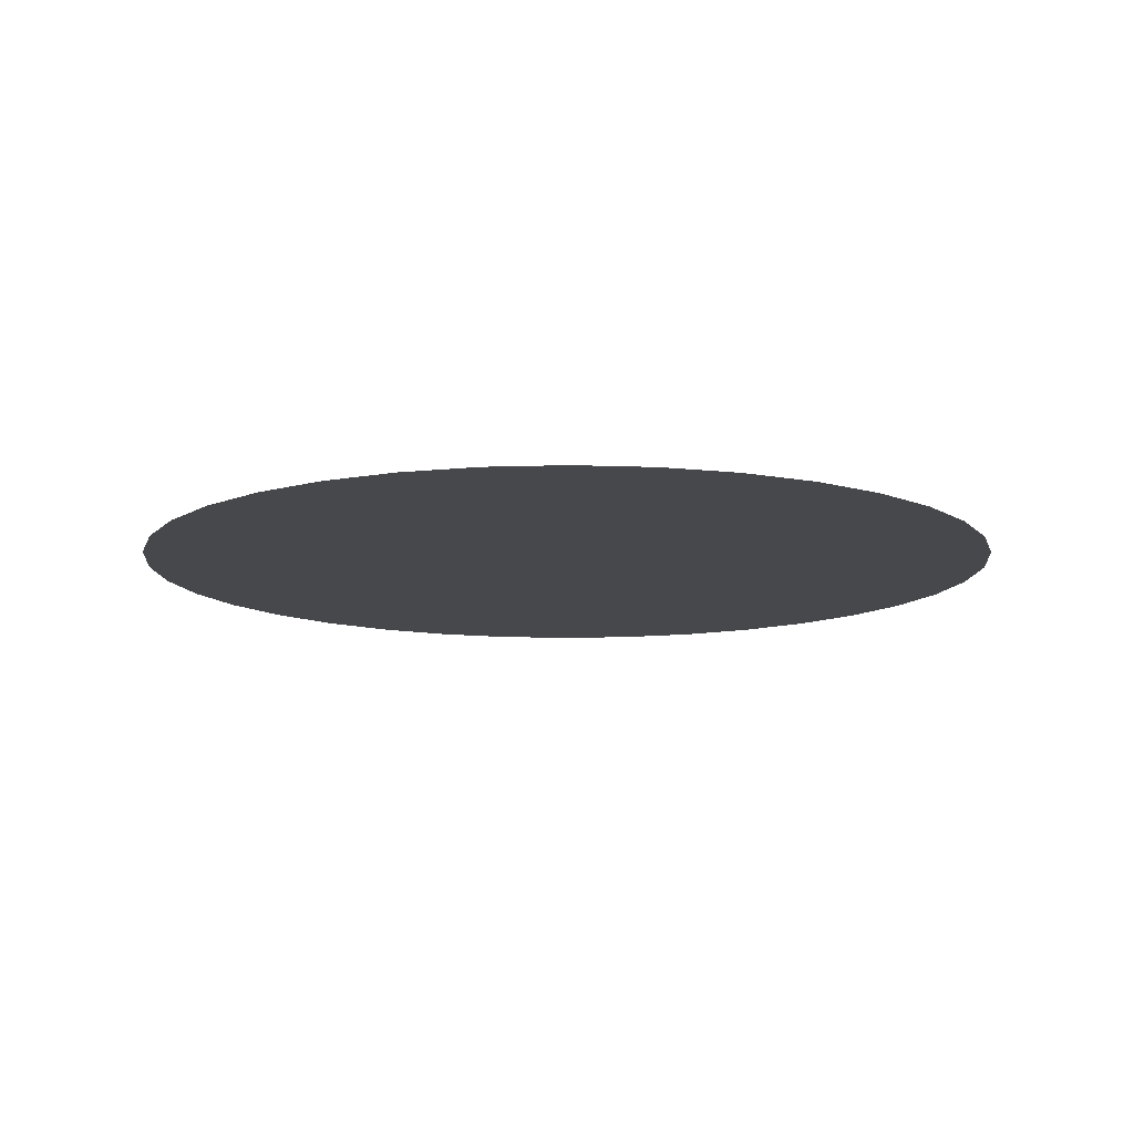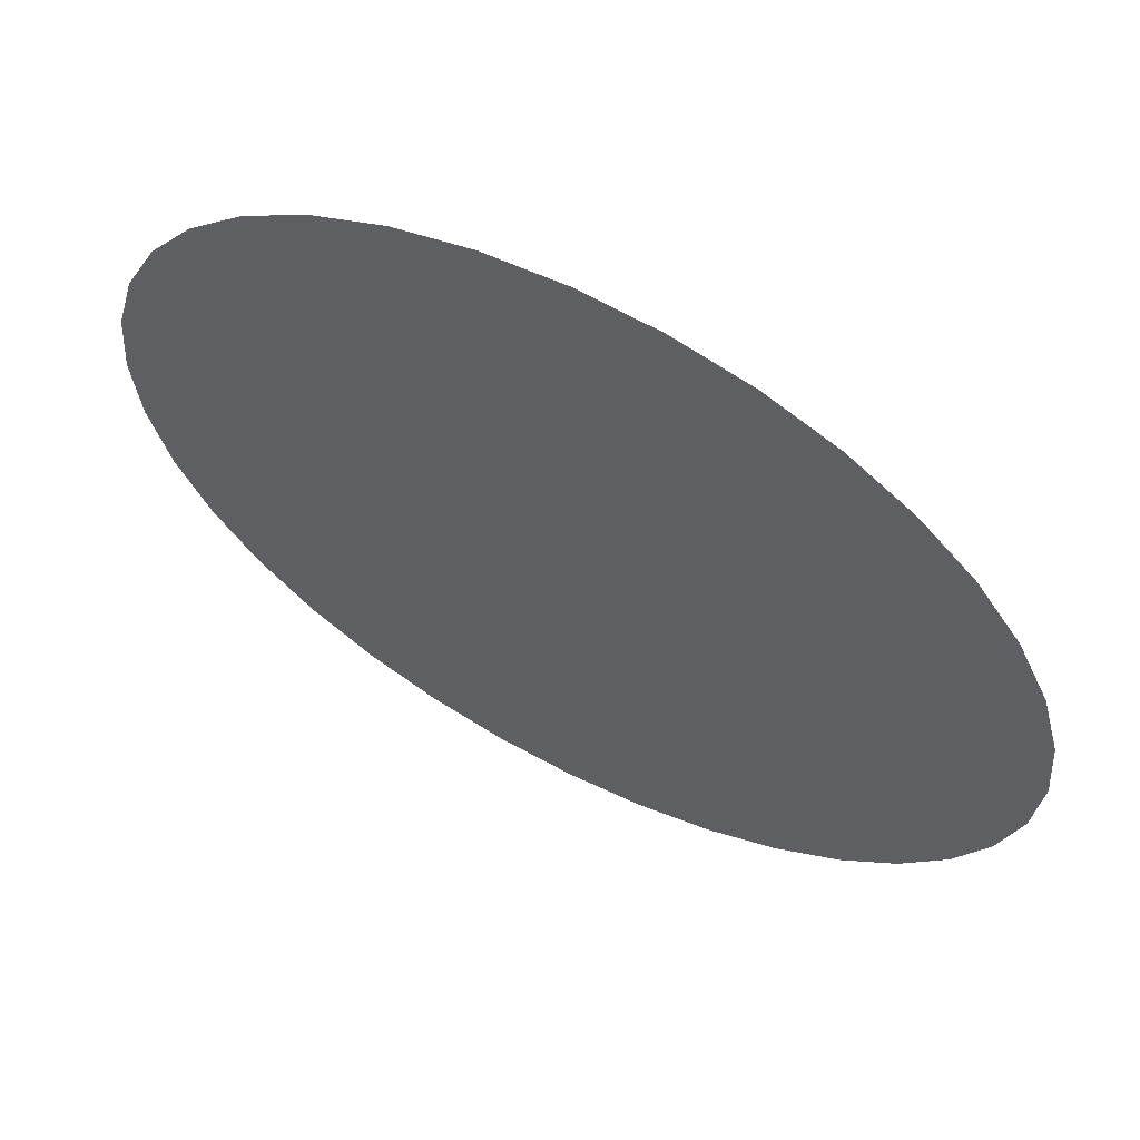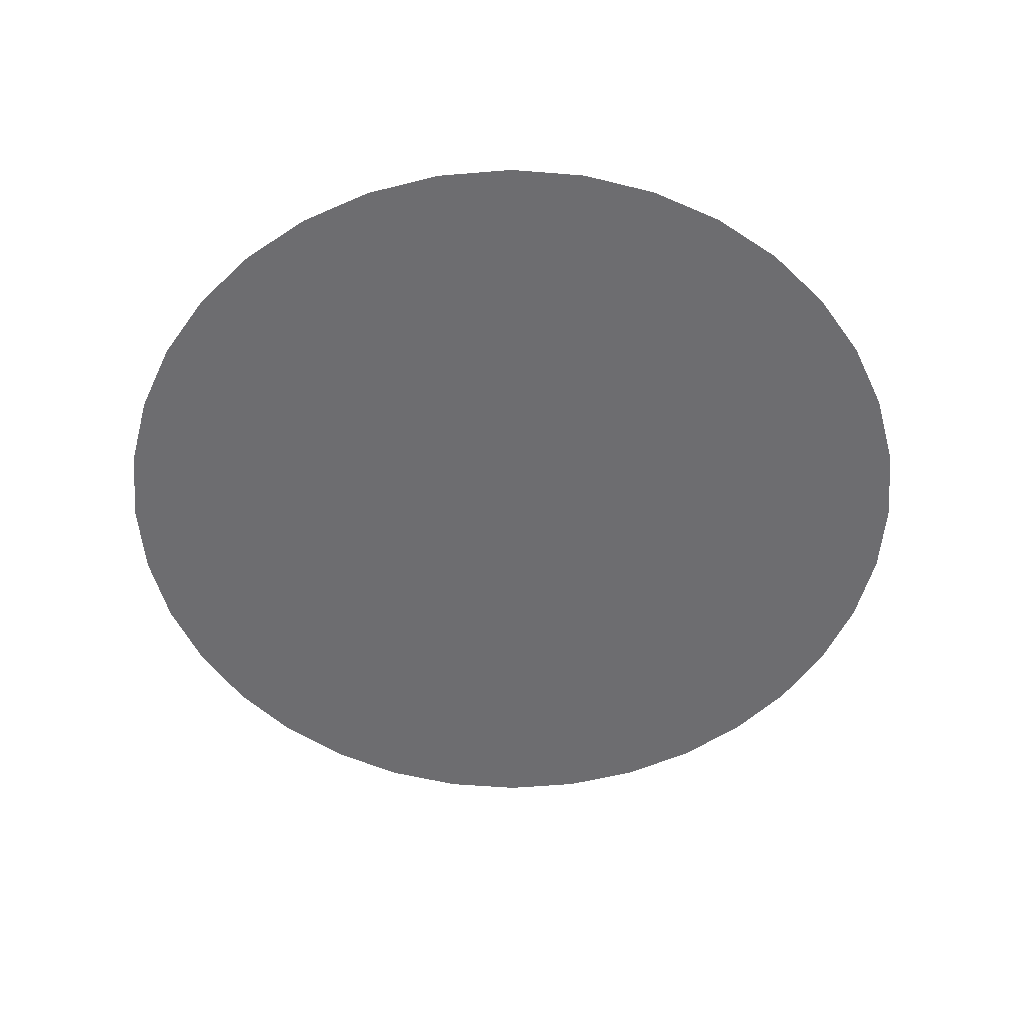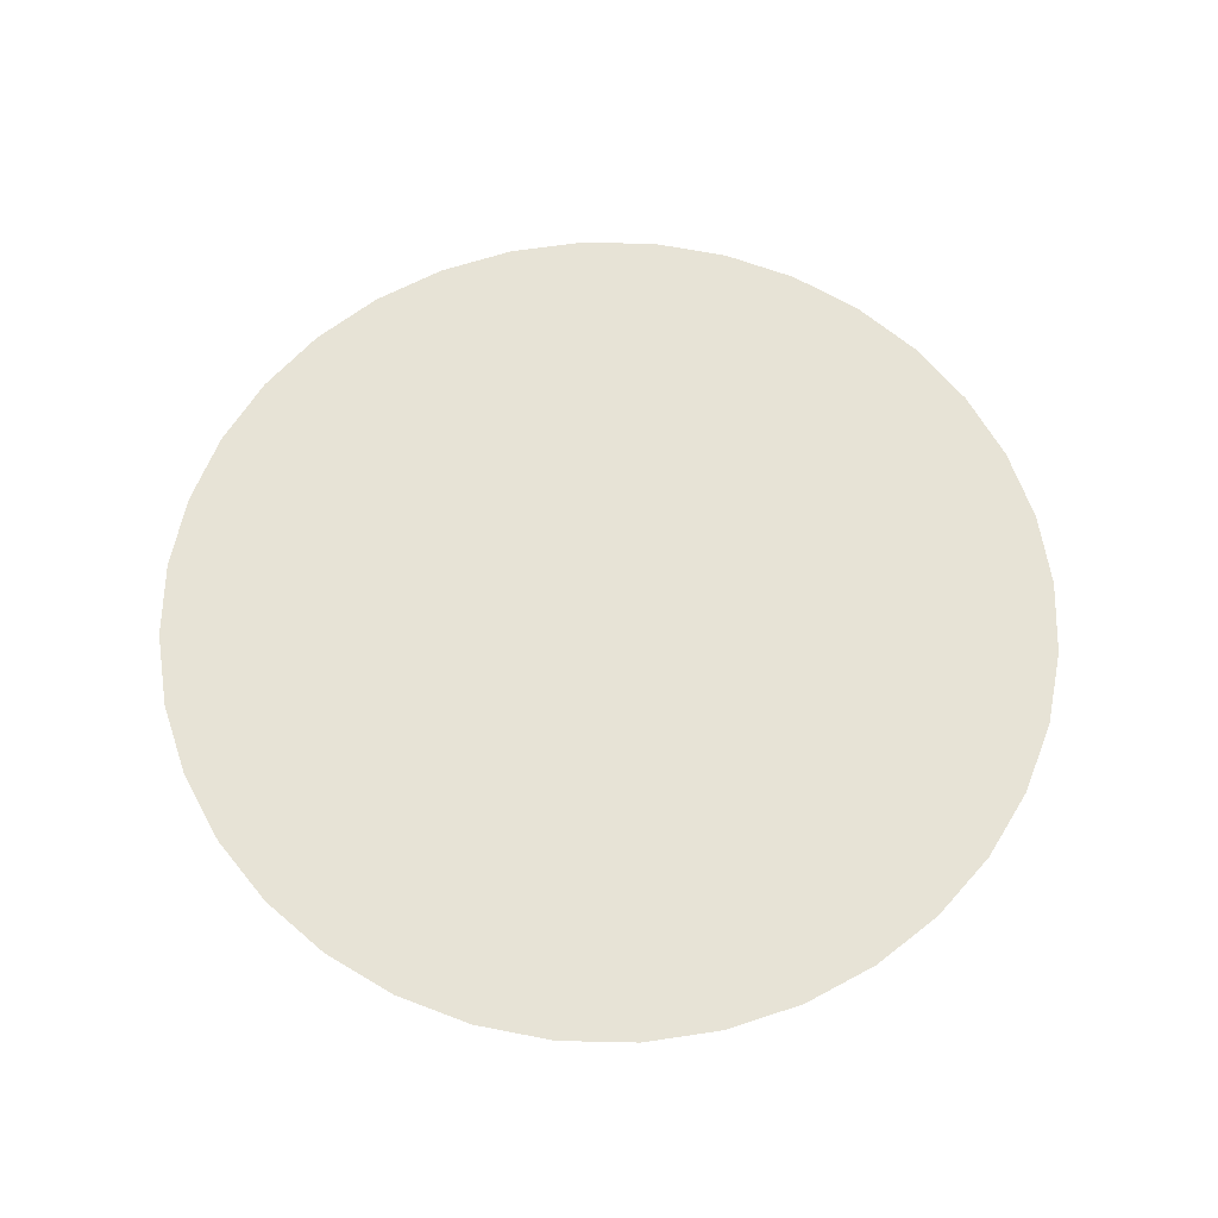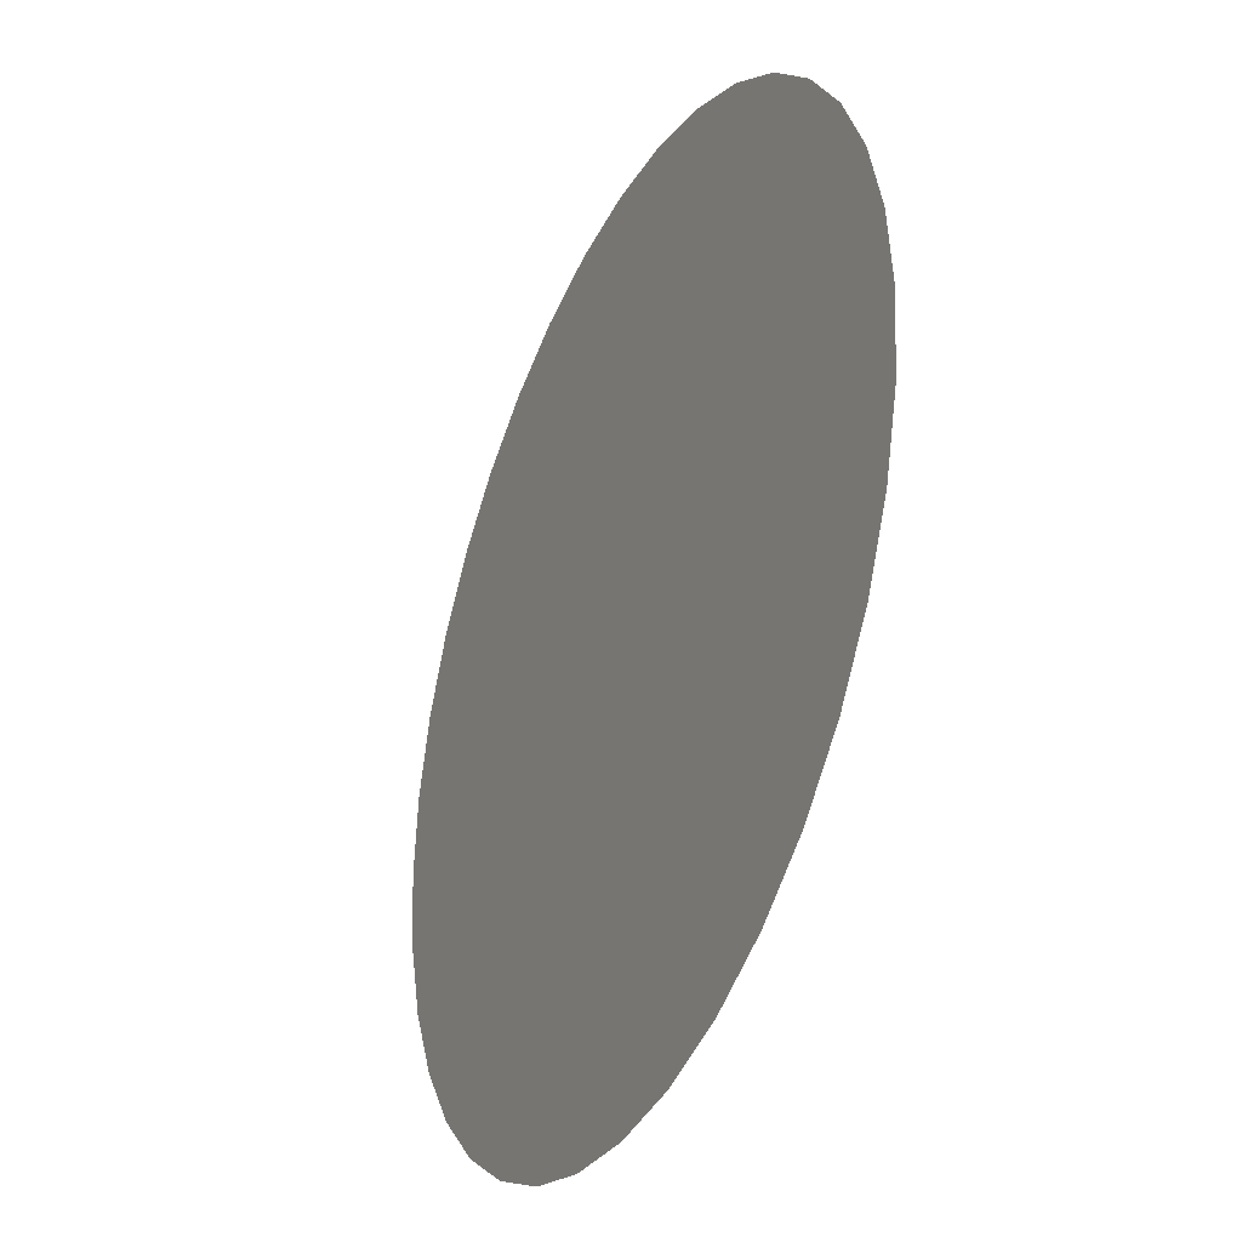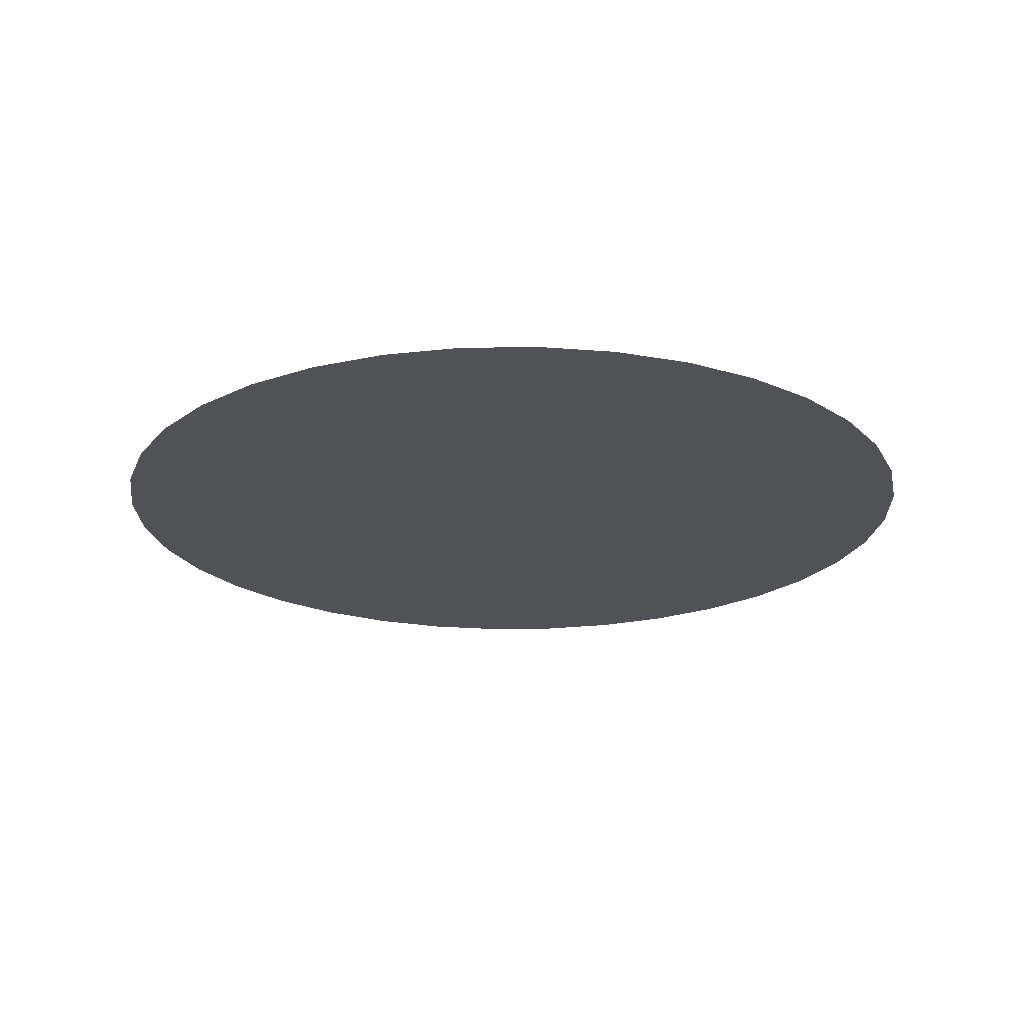
<metadata>
{"format":"obj","ext":"obj","renderer":"f3d","projection":"perspective","resolution":1024,"background":"white","views":[{"elev":-11.5,"azim":-100.3,"up":"+Y"},{"elev":62.8,"azim":-152.5,"up":"+Z"},{"elev":-54.1,"azim":10.1,"up":"+Y"},{"elev":62.6,"azim":66.3,"up":"+Y"},{"elev":-34.2,"azim":-114.7,"up":"+Z"},{"elev":-21.3,"azim":136.7,"up":"+Y"}]}
</metadata>
<code>
g default
v 123.1 -0.1181 -21.71
v 117.5 -0.1181 -42.75
v 108.3 -0.1181 -62.5
v 95.76 -0.1181 -80.35
v 80.35 -0.1181 -95.76
v 62.5 -0.1181 -108.3
v 42.75 -0.1181 -117.5
v 21.71 -0.1181 -123.1
v 7.5e-05 -0.1181 -125
v -21.71 -0.1181 -123.1
v -42.75 -0.1181 -117.5
v -62.5 -0.1181 -108.3
v -80.35 -0.1181 -95.76
v -95.76 -0.1181 -80.35
v -108.3 -0.1181 -62.5
v -117.5 -0.1181 -42.75
v -123.1 -0.1181 -21.71
v -125 -0.1181 -4.1e-05
v -123.1 -0.1181 21.71
v -117.5 -0.1181 42.75
v -108.3 -0.1181 62.5
v -95.76 -0.1181 80.35
v -80.35 -0.1181 95.76
v -62.5 -0.1181 108.3
v -42.75 -0.1181 117.5
v -21.71 -0.1181 123.1
v -1.9e-05 -0.1181 125
v 21.71 -0.1181 123.1
v 42.75 -0.1181 117.5
v 62.5 -0.1181 108.3
v 80.35 -0.1181 95.76
v 95.76 -0.1181 80.35
v 108.3 -0.1181 62.5
v 117.5 -0.1181 42.75
v 123.1 -0.1181 21.71
v 125 -0.1181 0
v 123.1 0.1181 -21.71
v 117.5 0.1181 -42.75
v 108.3 0.1181 -62.5
v 95.76 0.1181 -80.35
v 80.35 0.1181 -95.76
v 62.5 0.1181 -108.3
v 42.75 0.1181 -117.5
v 21.71 0.1181 -123.1
v 7.5e-05 0.1181 -125
v -21.71 0.1181 -123.1
v -42.75 0.1181 -117.5
v -62.5 0.1181 -108.3
v -80.35 0.1181 -95.76
v -95.76 0.1181 -80.35
v -108.3 0.1181 -62.5
v -117.5 0.1181 -42.75
v -123.1 0.1181 -21.71
v -125 0.1181 -4.1e-05
v -123.1 0.1181 21.71
v -117.5 0.1181 42.75
v -108.3 0.1181 62.5
v -95.76 0.1181 80.35
v -80.35 0.1181 95.76
v -62.5 0.1181 108.3
v -42.75 0.1181 117.5
v -21.71 0.1181 123.1
v -1.9e-05 0.1181 125
v 21.71 0.1181 123.1
v 42.75 0.1181 117.5
v 62.5 0.1181 108.3
v 80.35 0.1181 95.76
v 95.76 0.1181 80.35
v 108.3 0.1181 62.5
v 117.5 0.1181 42.75
v 123.1 0.1181 21.71
v 125 0.1181 0
v 0 -0.1181 0
v 0 0.1181 0
g systemCylinder
f 2 1 73
f 3 2 73
f 4 3 73
f 5 4 73
f 6 5 73
f 7 6 73
f 8 7 73
f 9 8 73
f 10 9 73
f 11 10 73
f 12 11 73
f 13 12 73
f 14 13 73
f 15 14 73
f 16 15 73
f 17 16 73
f 18 17 73
f 19 18 73
f 20 19 73
f 21 20 73
f 22 21 73
f 23 22 73
f 24 23 73
f 25 24 73
f 26 25 73
f 27 26 73
f 28 27 73
f 29 28 73
f 30 29 73
f 31 30 73
f 32 31 73
f 33 32 73
f 34 33 73
f 35 34 73
f 36 35 73
f 1 36 73
f 37 38 74
f 38 39 74
f 39 40 74
f 40 41 74
f 41 42 74
f 42 43 74
f 43 44 74
f 44 45 74
f 45 46 74
f 46 47 74
f 47 48 74
f 48 49 74
f 49 50 74
f 50 51 74
f 51 52 74
f 52 53 74
f 53 54 74
f 54 55 74
f 55 56 74
f 56 57 74
f 57 58 74
f 58 59 74
f 59 60 74
f 60 61 74
f 61 62 74
f 62 63 74
f 63 64 74
f 64 65 74
f 65 66 74
f 66 67 74
f 67 68 74
f 68 69 74
f 69 70 74
f 70 71 74
f 71 72 74
f 72 37 74

</code>
